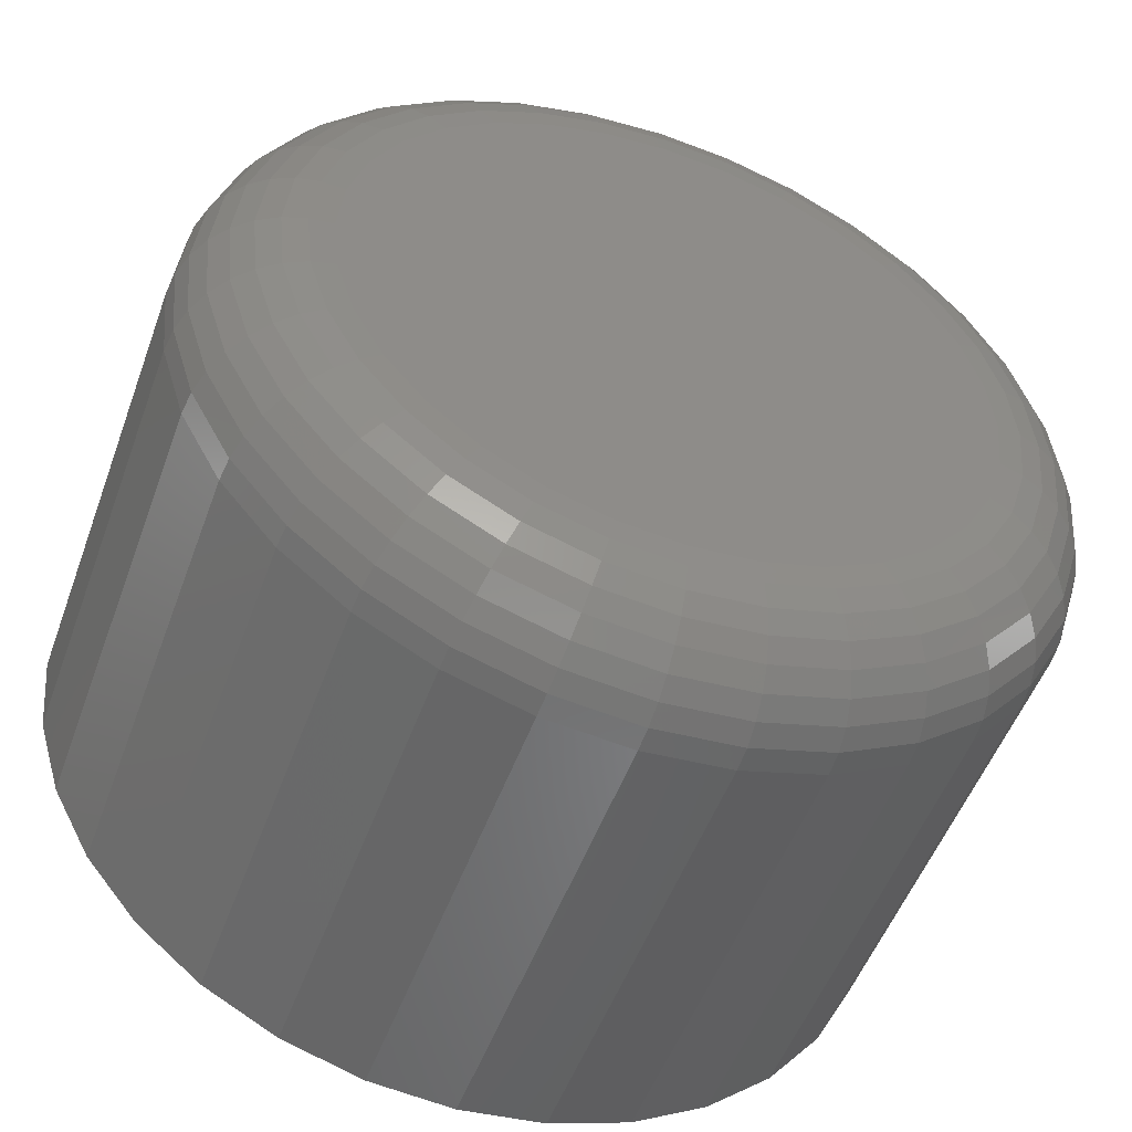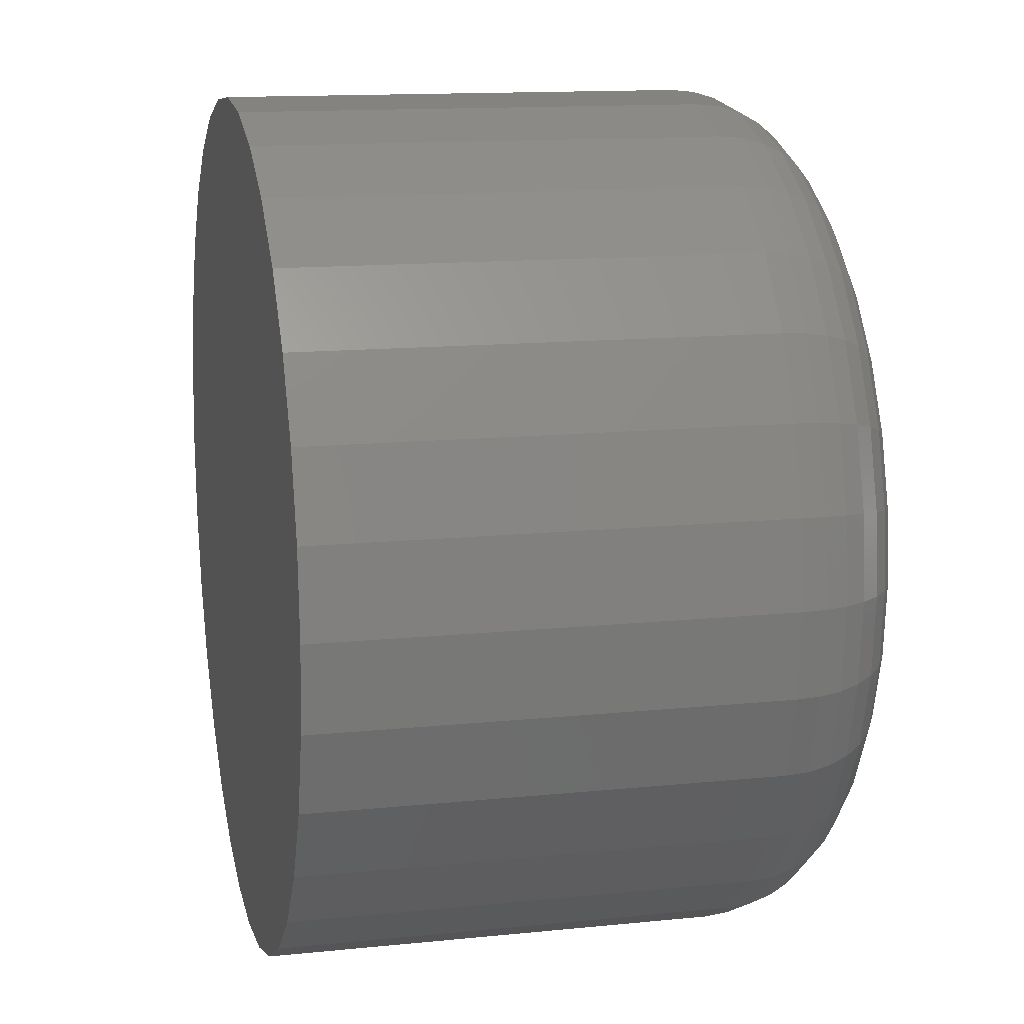
<metadata>
{"format":"stl","ext":"stl","renderer":"f3d","projection":"perspective","resolution":1024,"background":"white","views":[{"elev":-51.7,"azim":160.2,"up":"+Z"},{"elev":13.5,"azim":77.0,"up":"+Z"}]}
</metadata>
<code>
# stl→obj: 320 verts, 636 faces
v 0.002961 1.578e-17 0.2061
v 0.04317 1.801e-17 0.2021
v -0.03724 1.355e-17 0.2021
v -0.0759 1.14e-17 0.1904
v 0.08183 2.015e-17 0.1904
v 0.04317 1.801e-17 -0.2021
v -0.03724 1.355e-17 -0.2021
v 0.08183 2.015e-17 -0.1904
v 0.002961 1.578e-17 -0.2061
v -0.0759 1.14e-17 -0.1904
v -0.1115 9.421e-18 -0.1714
v 0.1175 2.213e-17 -0.1714
v -0.1428 7.688e-18 -0.1457
v 0.1487 2.387e-17 -0.1457
v -0.1684 6.265e-18 -0.1145
v 0.1743 2.529e-17 -0.1145
v -0.1874 5.208e-18 -0.07887
v 0.1934 2.635e-17 -0.07887
v -0.1992 4.557e-18 -0.04021
v 0.2051 2.7e-17 -0.04021
v -0.2031 4.337e-18 -1.196e-16
v 0.209 2.722e-17 -1.29e-16
v -0.1992 4.557e-18 0.04021
v 0.2051 2.7e-17 0.04021
v -0.1874 5.208e-18 0.07887
v 0.1934 2.635e-17 0.07887
v -0.1684 6.265e-18 0.1145
v 0.1743 2.529e-17 0.1145
v -0.1428 7.688e-18 0.1457
v 0.1487 2.387e-17 0.1457
v -0.1115 9.421e-18 0.1714
v 0.1175 2.213e-17 0.1714
v 0.2872 -0.07812 -3.568e-16
v 0.2872 -0.375 -3.481e-17
v 0.2817 -0.07812 -0.05545
v 0.2817 -0.375 -0.05545
v 0.2655 -0.07812 -0.1088
v 0.2655 -0.375 -0.1088
v 0.2393 -0.07812 -0.1579
v 0.2393 -0.375 -0.1579
v 0.2039 -0.07812 -0.201
v 0.2039 -0.375 -0.201
v 0.1609 -0.07812 -0.2363
v 0.1609 -0.375 -0.2363
v 0.1117 -0.07812 -0.2626
v 0.1117 -0.375 -0.2626
v 0.05841 -0.07812 -0.2787
v 0.05841 -0.375 -0.2787
v 0.002961 -0.07812 -0.2842
v 0.002961 -0.375 -0.2842
v -0.05249 -0.07812 -0.2787
v -0.05249 -0.375 -0.2787
v -0.1058 -0.07812 -0.2626
v -0.1058 -0.375 -0.2626
v -0.1549 -0.07812 -0.2363
v -0.1549 -0.375 -0.2363
v -0.198 -0.07812 -0.201
v -0.198 -0.375 -0.201
v -0.2334 -0.07812 -0.1579
v -0.2334 -0.375 -0.1579
v -0.2596 -0.07812 -0.1088
v -0.2596 -0.375 -0.1088
v -0.2758 -0.07812 -0.05545
v -0.2758 -0.375 -0.05545
v -0.2812 -0.07812 3.48e-17
v -0.2812 -0.375 3.48e-17
v -0.2758 -0.07812 0.05545
v -0.2758 -0.375 0.05545
v -0.2596 -0.07812 0.1088
v -0.2596 -0.375 0.1088
v -0.2334 -0.07812 0.1579
v -0.2334 -0.375 0.1579
v -0.198 -0.07812 0.201
v -0.198 -0.375 0.201
v -0.1549 -0.07812 0.2363
v -0.1549 -0.375 0.2363
v -0.1058 -0.07812 0.2626
v -0.1058 -0.375 0.2626
v -0.05249 -0.07812 0.2787
v -0.05249 -0.375 0.2787
v 0.002961 -0.07812 0.2842
v 0.002961 -0.375 0.2842
v 0.05841 -0.07812 0.2787
v 0.05841 -0.375 0.2787
v 0.1117 -0.07812 0.2626
v 0.1117 -0.375 0.2626
v 0.1609 -0.07812 0.2363
v 0.1609 -0.375 0.2363
v 0.2039 -0.07812 0.201
v 0.2039 -0.375 0.201
v 0.2393 -0.07812 0.1579
v 0.2393 -0.375 0.1579
v 0.2655 -0.07812 0.1088
v 0.2655 -0.375 0.1088
v 0.2817 -0.07812 0.05545
v 0.2817 -0.375 0.05545
v 0.2857 -0.06288 -6.909e-17
v 0.2802 -0.06288 -0.05515
v 0.2812 -0.04823 -6.881e-17
v 0.2759 -0.04823 -0.05429
v 0.274 -0.03472 -5.467e-17
v 0.2688 -0.03472 -0.05288
v 0.2643 -0.02288 -5.444e-17
v 0.2593 -0.02288 -0.05098
v 0.2525 -0.01317 -5.425e-17
v 0.2477 -0.01317 -0.04867
v 0.2389 -0.005947 -5.411e-17
v 0.2344 -0.005947 -0.04604
v 0.2243 -0.001501 -5.402e-17
v 0.22 -0.001501 -0.04318
v -0.2743 -0.06288 -0.05515
v -0.2797 -0.06288 -2.746e-17
v -0.27 -0.04823 -0.05429
v -0.2753 -0.04823 -1.33e-17
v -0.2629 -0.03472 -0.05288
v -0.2681 -0.03472 -2.691e-17
v -0.2533 -0.02288 -0.05098
v -0.2584 -0.02288 -2.668e-17
v -0.2417 -0.01317 -0.04867
v -0.2465 -0.01317 -2.649e-17
v -0.2285 -0.005947 -0.04604
v -0.233 -0.005947 -1.247e-17
v -0.2141 -0.001501 -0.04318
v -0.2184 -0.001501 -2.627e-17
v -0.2582 -0.06288 -0.1082
v -0.2541 -0.04823 -0.1065
v -0.2475 -0.03472 -0.1037
v -0.2385 -0.02288 -0.1
v -0.2275 -0.01317 -0.09548
v -0.2151 -0.005947 -0.09031
v -0.2015 -0.001501 -0.0847
v -0.2321 -0.06288 -0.1571
v -0.2284 -0.04823 -0.1546
v -0.2224 -0.03472 -0.1506
v -0.2143 -0.02288 -0.1452
v -0.2045 -0.01317 -0.1386
v -0.1933 -0.005947 -0.1311
v -0.1811 -0.001501 -0.123
v -0.1969 -0.06288 -0.1999
v -0.1938 -0.04823 -0.1968
v -0.1887 -0.03472 -0.1917
v -0.1818 -0.02288 -0.1848
v -0.1735 -0.01317 -0.1764
v -0.1639 -0.005947 -0.1669
v -0.1535 -0.001501 -0.1565
v -0.1541 -0.06288 -0.2351
v -0.1516 -0.04823 -0.2314
v -0.1476 -0.03472 -0.2254
v -0.1422 -0.02288 -0.2173
v -0.1356 -0.01317 -0.2074
v -0.1281 -0.005947 -0.1962
v -0.12 -0.001501 -0.184
v -0.1052 -0.06288 -0.2612
v -0.1035 -0.04823 -0.2571
v -0.1008 -0.03472 -0.2504
v -0.09705 -0.02288 -0.2414
v -0.09251 -0.01317 -0.2305
v -0.08735 -0.005947 -0.218
v -0.08174 -0.001501 -0.2045
v -0.05219 -0.06288 -0.2773
v -0.05133 -0.04823 -0.2729
v -0.04992 -0.03472 -0.2658
v -0.04802 -0.02288 -0.2563
v -0.04571 -0.01317 -0.2447
v -0.04308 -0.005947 -0.2314
v -0.04022 -0.001501 -0.2171
v 0.002961 -0.06288 -0.2827
v 0.002961 -0.04823 -0.2783
v 0.002961 -0.03472 -0.271
v 0.002961 -0.02288 -0.2613
v 0.002961 -0.01317 -0.2495
v 0.002961 -0.005947 -0.236
v 0.002961 -0.001501 -0.2213
v 0.05811 -0.06288 -0.2773
v 0.05725 -0.04823 -0.2729
v 0.05584 -0.03472 -0.2658
v 0.05394 -0.02288 -0.2563
v 0.05163 -0.01317 -0.2447
v 0.049 -0.005947 -0.2314
v 0.04614 -0.001501 -0.2171
v 0.1111 -0.06288 -0.2612
v 0.1094 -0.04823 -0.2571
v 0.1067 -0.03472 -0.2504
v 0.103 -0.02288 -0.2414
v 0.09844 -0.01317 -0.2305
v 0.09327 -0.005947 -0.218
v 0.08766 -0.001501 -0.2045
v 0.16 -0.06288 -0.2351
v 0.1576 -0.04823 -0.2314
v 0.1535 -0.03472 -0.2254
v 0.1481 -0.02288 -0.2173
v 0.1416 -0.01317 -0.2074
v 0.1341 -0.005947 -0.1962
v 0.1259 -0.001501 -0.184
v 0.2029 -0.06288 -0.1999
v 0.1997 -0.04823 -0.1968
v 0.1946 -0.03472 -0.1917
v 0.1877 -0.02288 -0.1848
v 0.1794 -0.01317 -0.1764
v 0.1698 -0.005947 -0.1669
v 0.1595 -0.001501 -0.1565
v 0.238 -0.06288 -0.1571
v 0.2343 -0.04823 -0.1546
v 0.2283 -0.03472 -0.1506
v 0.2202 -0.02288 -0.1452
v 0.2104 -0.01317 -0.1386
v 0.1992 -0.005947 -0.1311
v 0.187 -0.001501 -0.123
v 0.2641 -0.06288 -0.1082
v 0.26 -0.04823 -0.1065
v 0.2534 -0.03472 -0.1037
v 0.2444 -0.02288 -0.1
v 0.2335 -0.01317 -0.09548
v 0.221 -0.005947 -0.09031
v 0.2074 -0.001501 -0.0847
v -0.2743 -0.06288 0.05515
v -0.27 -0.04823 0.05429
v -0.2629 -0.03472 0.05288
v -0.2533 -0.02288 0.05098
v -0.2417 -0.01317 0.04867
v -0.2285 -0.005947 0.04604
v -0.2141 -0.001501 0.04318
v 0.2802 -0.06288 0.05515
v 0.2759 -0.04823 0.05429
v 0.2688 -0.03472 0.05288
v 0.2593 -0.02288 0.05098
v 0.2477 -0.01317 0.04867
v 0.2344 -0.005947 0.04604
v 0.22 -0.001501 0.04318
v 0.2641 -0.06288 0.1082
v 0.26 -0.04823 0.1065
v 0.2534 -0.03472 0.1037
v 0.2444 -0.02288 0.1
v 0.2335 -0.01317 0.09548
v 0.221 -0.005947 0.09031
v 0.2074 -0.001501 0.0847
v 0.238 -0.06288 0.1571
v 0.2343 -0.04823 0.1546
v 0.2283 -0.03472 0.1506
v 0.2202 -0.02288 0.1452
v 0.2104 -0.01317 0.1386
v 0.1992 -0.005947 0.1311
v 0.187 -0.001501 0.123
v 0.2029 -0.06288 0.1999
v 0.1997 -0.04823 0.1968
v 0.1946 -0.03472 0.1917
v 0.1877 -0.02288 0.1848
v 0.1794 -0.01317 0.1764
v 0.1698 -0.005947 0.1669
v 0.1595 -0.001501 0.1565
v 0.16 -0.06288 0.2351
v 0.1576 -0.04823 0.2314
v 0.1535 -0.03472 0.2254
v 0.1481 -0.02288 0.2173
v 0.1416 -0.01317 0.2074
v 0.1341 -0.005947 0.1962
v 0.1259 -0.001501 0.184
v 0.1111 -0.06288 0.2612
v 0.1094 -0.04823 0.2571
v 0.1067 -0.03472 0.2504
v 0.103 -0.02288 0.2414
v 0.09844 -0.01317 0.2305
v 0.09327 -0.005947 0.218
v 0.08766 -0.001501 0.2045
v 0.05811 -0.06288 0.2773
v 0.05725 -0.04823 0.2729
v 0.05584 -0.03472 0.2658
v 0.05394 -0.02288 0.2563
v 0.05163 -0.01317 0.2447
v 0.049 -0.005947 0.2314
v 0.04614 -0.001501 0.2171
v 0.002961 -0.06288 0.2827
v 0.002961 -0.04823 0.2783
v 0.002961 -0.03472 0.271
v 0.002961 -0.02288 0.2613
v 0.002961 -0.01317 0.2495
v 0.002961 -0.005947 0.236
v 0.002961 -0.001501 0.2213
v -0.05219 -0.06288 0.2773
v -0.05133 -0.04823 0.2729
v -0.04992 -0.03472 0.2658
v -0.04802 -0.02288 0.2563
v -0.04571 -0.01317 0.2447
v -0.04308 -0.005947 0.2314
v -0.04022 -0.001501 0.2171
v -0.1052 -0.06288 0.2612
v -0.1035 -0.04823 0.2571
v -0.1008 -0.03472 0.2504
v -0.09705 -0.02288 0.2414
v -0.09251 -0.01317 0.2305
v -0.08735 -0.005947 0.218
v -0.08174 -0.001501 0.2045
v -0.1541 -0.06288 0.2351
v -0.1516 -0.04823 0.2314
v -0.1476 -0.03472 0.2254
v -0.1422 -0.02288 0.2173
v -0.1356 -0.01317 0.2074
v -0.1281 -0.005947 0.1962
v -0.12 -0.001501 0.184
v -0.1969 -0.06288 0.1999
v -0.1938 -0.04823 0.1968
v -0.1887 -0.03472 0.1917
v -0.1818 -0.02288 0.1848
v -0.1735 -0.01317 0.1764
v -0.1639 -0.005947 0.1669
v -0.1535 -0.001501 0.1565
v -0.2321 -0.06288 0.1571
v -0.2284 -0.04823 0.1546
v -0.2224 -0.03472 0.1506
v -0.2143 -0.02288 0.1452
v -0.2045 -0.01317 0.1386
v -0.1933 -0.005947 0.1311
v -0.1811 -0.001501 0.123
v -0.2582 -0.06288 0.1082
v -0.2541 -0.04823 0.1065
v -0.2475 -0.03472 0.1037
v -0.2385 -0.02288 0.1
v -0.2275 -0.01317 0.09548
v -0.2151 -0.005947 0.09031
v -0.2015 -0.001501 0.0847
f 1 2 3
f 4 3 2
f 5 4 2
f 6 7 8
f 9 7 6
f 7 10 8
f 8 10 11
f 8 11 12
f 12 11 13
f 12 13 14
f 14 13 15
f 14 15 16
f 16 15 17
f 16 17 18
f 18 17 19
f 18 19 20
f 20 19 21
f 20 21 22
f 22 21 23
f 22 23 24
f 24 23 25
f 24 25 26
f 26 25 27
f 26 27 28
f 28 27 29
f 28 29 30
f 30 29 31
f 30 31 32
f 32 31 4
f 32 4 5
f 33 34 35
f 35 34 36
f 35 36 37
f 37 36 38
f 37 38 39
f 39 38 40
f 39 40 41
f 41 40 42
f 41 42 43
f 43 42 44
f 43 44 45
f 45 44 46
f 45 46 47
f 47 46 48
f 47 48 49
f 49 48 50
f 49 50 51
f 51 50 52
f 51 52 53
f 53 52 54
f 53 54 55
f 55 54 56
f 55 56 57
f 57 56 58
f 57 58 59
f 59 58 60
f 59 60 61
f 61 60 62
f 61 62 63
f 63 62 64
f 63 64 65
f 65 64 66
f 65 66 67
f 67 66 68
f 67 68 69
f 69 68 70
f 69 70 71
f 71 70 72
f 71 72 73
f 73 72 74
f 73 74 75
f 75 74 76
f 75 76 77
f 77 76 78
f 77 78 79
f 79 78 80
f 79 80 81
f 81 80 82
f 81 82 83
f 83 82 84
f 83 84 85
f 85 84 86
f 85 86 87
f 87 86 88
f 87 88 89
f 89 88 90
f 89 90 91
f 91 90 92
f 91 92 93
f 93 92 94
f 93 94 95
f 95 94 96
f 95 96 33
f 33 96 34
f 33 35 97
f 97 35 98
f 97 98 99
f 99 98 100
f 99 100 101
f 101 100 102
f 101 102 103
f 103 102 104
f 103 104 105
f 105 104 106
f 105 106 107
f 107 106 108
f 107 108 109
f 109 108 110
f 109 110 22
f 22 110 20
f 63 65 111
f 111 65 112
f 111 112 113
f 113 112 114
f 113 114 115
f 115 114 116
f 115 116 117
f 117 116 118
f 117 118 119
f 119 118 120
f 119 120 121
f 121 120 122
f 121 122 123
f 123 122 124
f 123 124 19
f 19 124 21
f 61 63 125
f 125 63 111
f 125 111 126
f 126 111 113
f 126 113 127
f 127 113 115
f 127 115 128
f 128 115 117
f 128 117 129
f 129 117 119
f 129 119 130
f 130 119 121
f 130 121 131
f 131 121 123
f 131 123 17
f 17 123 19
f 59 61 132
f 132 61 125
f 132 125 133
f 133 125 126
f 133 126 134
f 134 126 127
f 134 127 135
f 135 127 128
f 135 128 136
f 136 128 129
f 136 129 137
f 137 129 130
f 137 130 138
f 138 130 131
f 138 131 15
f 15 131 17
f 57 59 139
f 139 59 132
f 139 132 140
f 140 132 133
f 140 133 141
f 141 133 134
f 141 134 142
f 142 134 135
f 142 135 143
f 143 135 136
f 143 136 144
f 144 136 137
f 144 137 145
f 145 137 138
f 145 138 13
f 13 138 15
f 55 57 146
f 146 57 139
f 146 139 147
f 147 139 140
f 147 140 148
f 148 140 141
f 148 141 149
f 149 141 142
f 149 142 150
f 150 142 143
f 150 143 151
f 151 143 144
f 151 144 152
f 152 144 145
f 152 145 11
f 11 145 13
f 53 55 153
f 153 55 146
f 153 146 154
f 154 146 147
f 154 147 155
f 155 147 148
f 155 148 156
f 156 148 149
f 156 149 157
f 157 149 150
f 157 150 158
f 158 150 151
f 158 151 159
f 159 151 152
f 159 152 10
f 10 152 11
f 51 53 160
f 160 53 153
f 160 153 161
f 161 153 154
f 161 154 162
f 162 154 155
f 162 155 163
f 163 155 156
f 163 156 164
f 164 156 157
f 164 157 165
f 165 157 158
f 165 158 166
f 166 158 159
f 166 159 7
f 7 159 10
f 49 51 167
f 167 51 160
f 167 160 168
f 168 160 161
f 168 161 169
f 169 161 162
f 169 162 170
f 170 162 163
f 170 163 171
f 171 163 164
f 171 164 172
f 172 164 165
f 172 165 173
f 173 165 166
f 173 166 9
f 9 166 7
f 47 49 174
f 174 49 167
f 174 167 175
f 175 167 168
f 175 168 176
f 176 168 169
f 176 169 177
f 177 169 170
f 177 170 178
f 178 170 171
f 178 171 179
f 179 171 172
f 179 172 180
f 180 172 173
f 180 173 6
f 6 173 9
f 45 47 181
f 181 47 174
f 181 174 182
f 182 174 175
f 182 175 183
f 183 175 176
f 183 176 184
f 184 176 177
f 184 177 185
f 185 177 178
f 185 178 186
f 186 178 179
f 186 179 187
f 187 179 180
f 187 180 8
f 8 180 6
f 43 45 188
f 188 45 181
f 188 181 189
f 189 181 182
f 189 182 190
f 190 182 183
f 190 183 191
f 191 183 184
f 191 184 192
f 192 184 185
f 192 185 193
f 193 185 186
f 193 186 194
f 194 186 187
f 194 187 12
f 12 187 8
f 41 43 195
f 195 43 188
f 195 188 196
f 196 188 189
f 196 189 197
f 197 189 190
f 197 190 198
f 198 190 191
f 198 191 199
f 199 191 192
f 199 192 200
f 200 192 193
f 200 193 201
f 201 193 194
f 201 194 14
f 14 194 12
f 39 41 202
f 202 41 195
f 202 195 203
f 203 195 196
f 203 196 204
f 204 196 197
f 204 197 205
f 205 197 198
f 205 198 206
f 206 198 199
f 206 199 207
f 207 199 200
f 207 200 208
f 208 200 201
f 208 201 16
f 16 201 14
f 37 39 209
f 209 39 202
f 209 202 210
f 210 202 203
f 210 203 211
f 211 203 204
f 211 204 212
f 212 204 205
f 212 205 213
f 213 205 206
f 213 206 214
f 214 206 207
f 214 207 215
f 215 207 208
f 215 208 18
f 18 208 16
f 35 37 98
f 98 37 209
f 98 209 100
f 100 209 210
f 100 210 102
f 102 210 211
f 102 211 104
f 104 211 212
f 104 212 106
f 106 212 213
f 106 213 108
f 108 213 214
f 108 214 110
f 110 214 215
f 110 215 20
f 20 215 18
f 65 67 112
f 112 67 216
f 112 216 114
f 114 216 217
f 114 217 116
f 116 217 218
f 116 218 118
f 118 218 219
f 118 219 120
f 120 219 220
f 120 220 122
f 122 220 221
f 122 221 124
f 124 221 222
f 124 222 21
f 21 222 23
f 95 33 223
f 223 33 97
f 223 97 224
f 224 97 99
f 224 99 225
f 225 99 101
f 225 101 226
f 226 101 103
f 226 103 227
f 227 103 105
f 227 105 228
f 228 105 107
f 228 107 229
f 229 107 109
f 229 109 24
f 24 109 22
f 93 95 230
f 230 95 223
f 230 223 231
f 231 223 224
f 231 224 232
f 232 224 225
f 232 225 233
f 233 225 226
f 233 226 234
f 234 226 227
f 234 227 235
f 235 227 228
f 235 228 236
f 236 228 229
f 236 229 26
f 26 229 24
f 91 93 237
f 237 93 230
f 237 230 238
f 238 230 231
f 238 231 239
f 239 231 232
f 239 232 240
f 240 232 233
f 240 233 241
f 241 233 234
f 241 234 242
f 242 234 235
f 242 235 243
f 243 235 236
f 243 236 28
f 28 236 26
f 89 91 244
f 244 91 237
f 244 237 245
f 245 237 238
f 245 238 246
f 246 238 239
f 246 239 247
f 247 239 240
f 247 240 248
f 248 240 241
f 248 241 249
f 249 241 242
f 249 242 250
f 250 242 243
f 250 243 30
f 30 243 28
f 87 89 251
f 251 89 244
f 251 244 252
f 252 244 245
f 252 245 253
f 253 245 246
f 253 246 254
f 254 246 247
f 254 247 255
f 255 247 248
f 255 248 256
f 256 248 249
f 256 249 257
f 257 249 250
f 257 250 32
f 32 250 30
f 85 87 258
f 258 87 251
f 258 251 259
f 259 251 252
f 259 252 260
f 260 252 253
f 260 253 261
f 261 253 254
f 261 254 262
f 262 254 255
f 262 255 263
f 263 255 256
f 263 256 264
f 264 256 257
f 264 257 5
f 5 257 32
f 83 85 265
f 265 85 258
f 265 258 266
f 266 258 259
f 266 259 267
f 267 259 260
f 267 260 268
f 268 260 261
f 268 261 269
f 269 261 262
f 269 262 270
f 270 262 263
f 270 263 271
f 271 263 264
f 271 264 2
f 2 264 5
f 81 83 272
f 272 83 265
f 272 265 273
f 273 265 266
f 273 266 274
f 274 266 267
f 274 267 275
f 275 267 268
f 275 268 276
f 276 268 269
f 276 269 277
f 277 269 270
f 277 270 278
f 278 270 271
f 278 271 1
f 1 271 2
f 79 81 279
f 279 81 272
f 279 272 280
f 280 272 273
f 280 273 281
f 281 273 274
f 281 274 282
f 282 274 275
f 282 275 283
f 283 275 276
f 283 276 284
f 284 276 277
f 284 277 285
f 285 277 278
f 285 278 3
f 3 278 1
f 77 79 286
f 286 79 279
f 286 279 287
f 287 279 280
f 287 280 288
f 288 280 281
f 288 281 289
f 289 281 282
f 289 282 290
f 290 282 283
f 290 283 291
f 291 283 284
f 291 284 292
f 292 284 285
f 292 285 4
f 4 285 3
f 75 77 293
f 293 77 286
f 293 286 294
f 294 286 287
f 294 287 295
f 295 287 288
f 295 288 296
f 296 288 289
f 296 289 297
f 297 289 290
f 297 290 298
f 298 290 291
f 298 291 299
f 299 291 292
f 299 292 31
f 31 292 4
f 73 75 300
f 300 75 293
f 300 293 301
f 301 293 294
f 301 294 302
f 302 294 295
f 302 295 303
f 303 295 296
f 303 296 304
f 304 296 297
f 304 297 305
f 305 297 298
f 305 298 306
f 306 298 299
f 306 299 29
f 29 299 31
f 71 73 307
f 307 73 300
f 307 300 308
f 308 300 301
f 308 301 309
f 309 301 302
f 309 302 310
f 310 302 303
f 310 303 311
f 311 303 304
f 311 304 312
f 312 304 305
f 312 305 313
f 313 305 306
f 313 306 27
f 27 306 29
f 69 71 314
f 314 71 307
f 314 307 315
f 315 307 308
f 315 308 316
f 316 308 309
f 316 309 317
f 317 309 310
f 317 310 318
f 318 310 311
f 318 311 319
f 319 311 312
f 319 312 320
f 320 312 313
f 320 313 25
f 25 313 27
f 67 69 216
f 216 69 314
f 216 314 217
f 217 314 315
f 217 315 218
f 218 315 316
f 218 316 219
f 219 316 317
f 219 317 220
f 220 317 318
f 220 318 221
f 221 318 319
f 221 319 222
f 222 319 320
f 222 320 23
f 23 320 25
f 80 84 82
f 84 80 86
f 86 80 78
f 86 78 88
f 88 78 76
f 88 76 90
f 90 76 74
f 90 74 92
f 92 74 72
f 92 72 94
f 94 72 70
f 94 70 96
f 96 70 68
f 96 68 34
f 34 68 66
f 34 66 36
f 36 66 64
f 36 64 38
f 38 64 62
f 38 62 40
f 40 62 60
f 40 60 42
f 42 60 58
f 42 58 44
f 44 58 56
f 44 56 46
f 46 56 54
f 46 54 48
f 48 54 52
f 48 52 50

</code>
